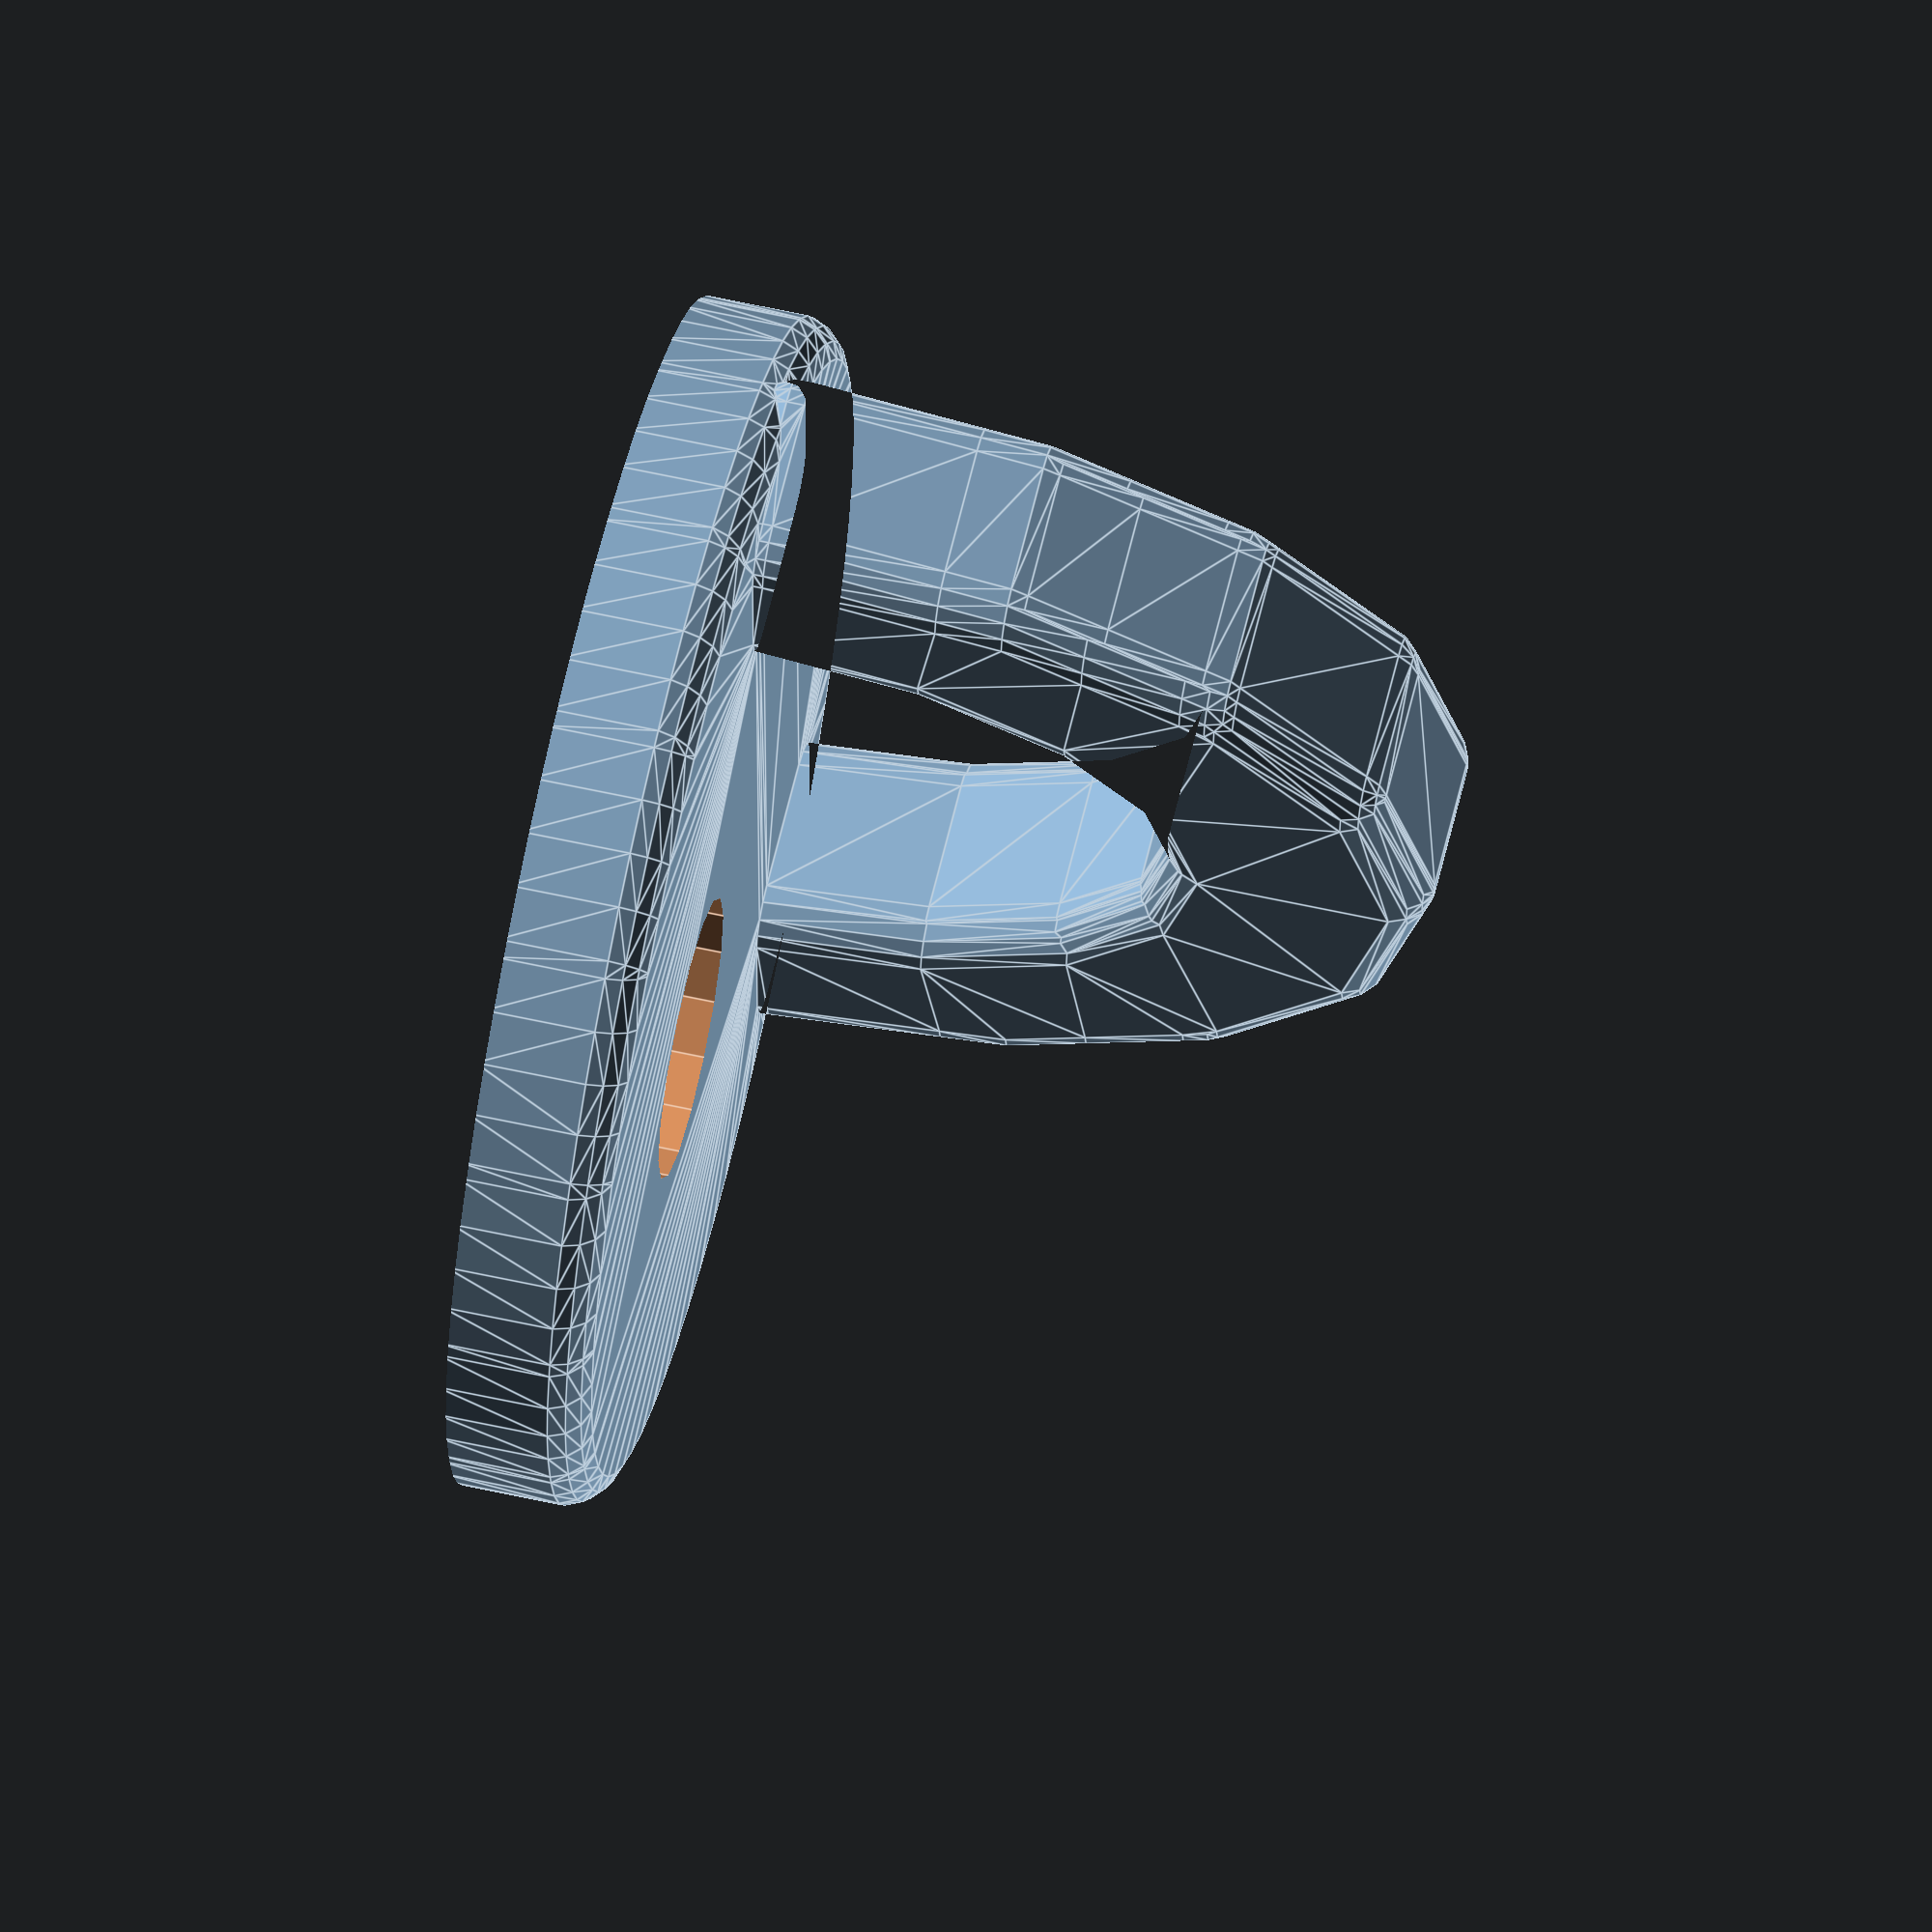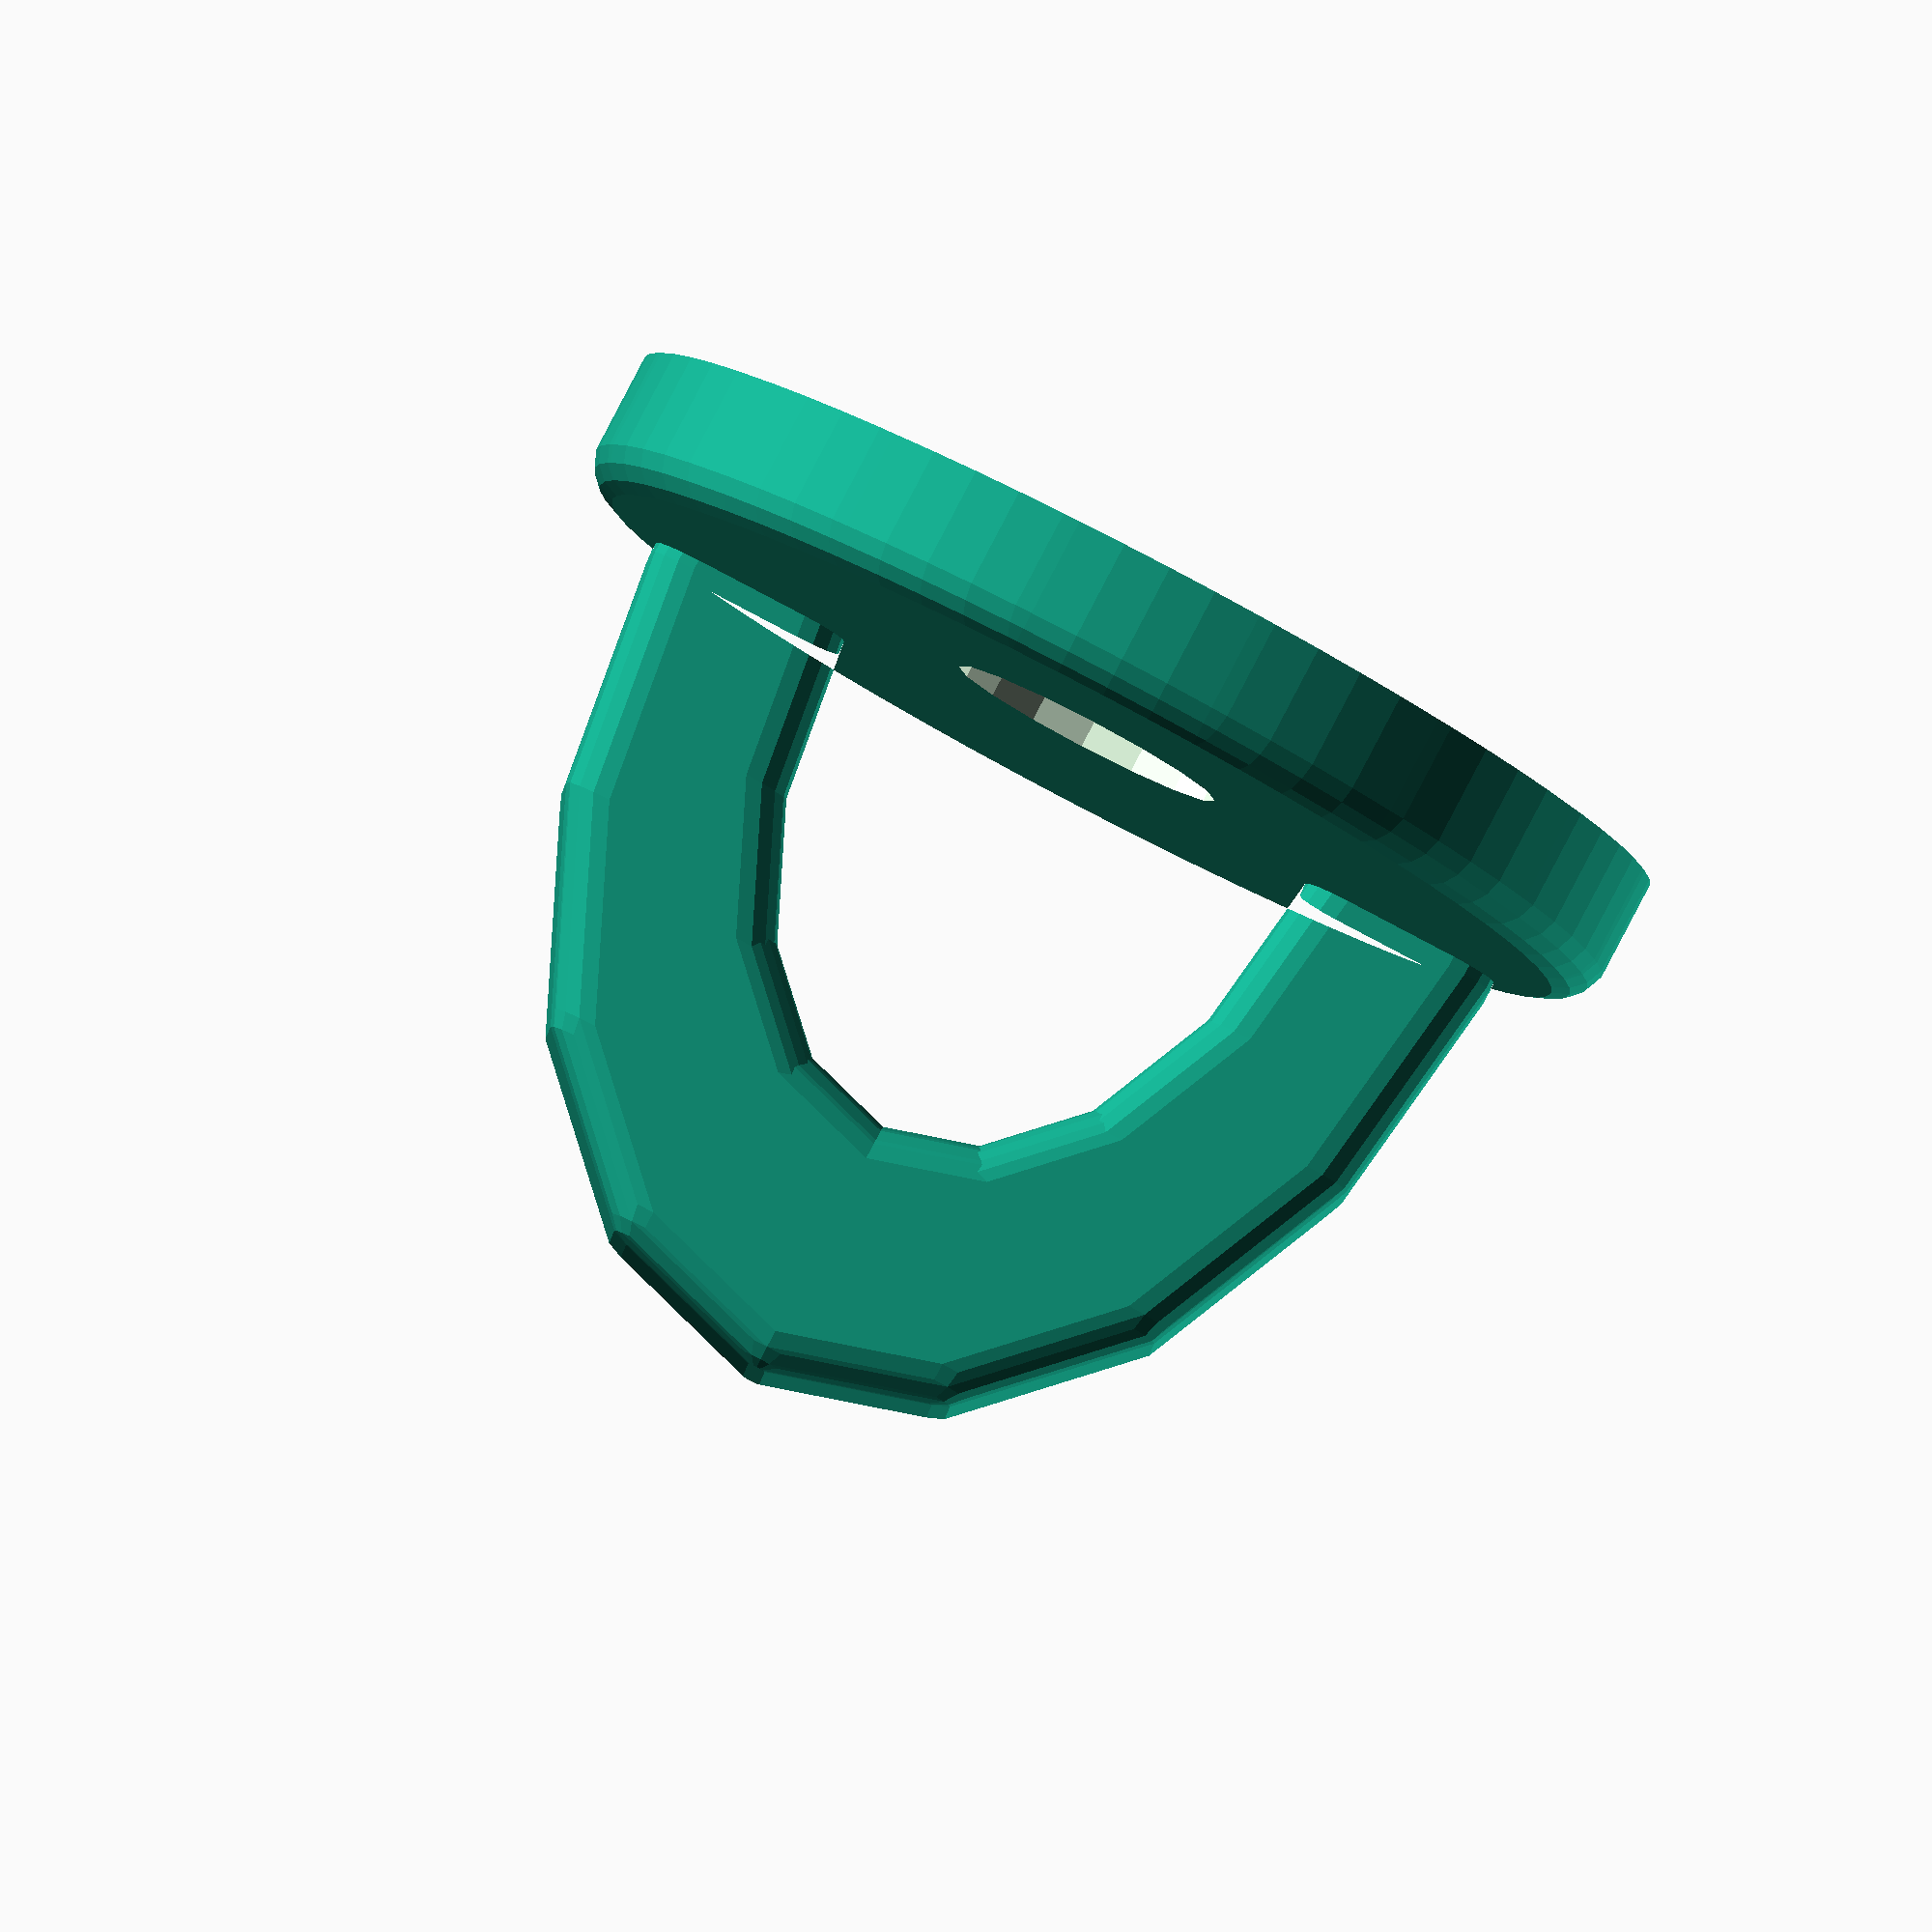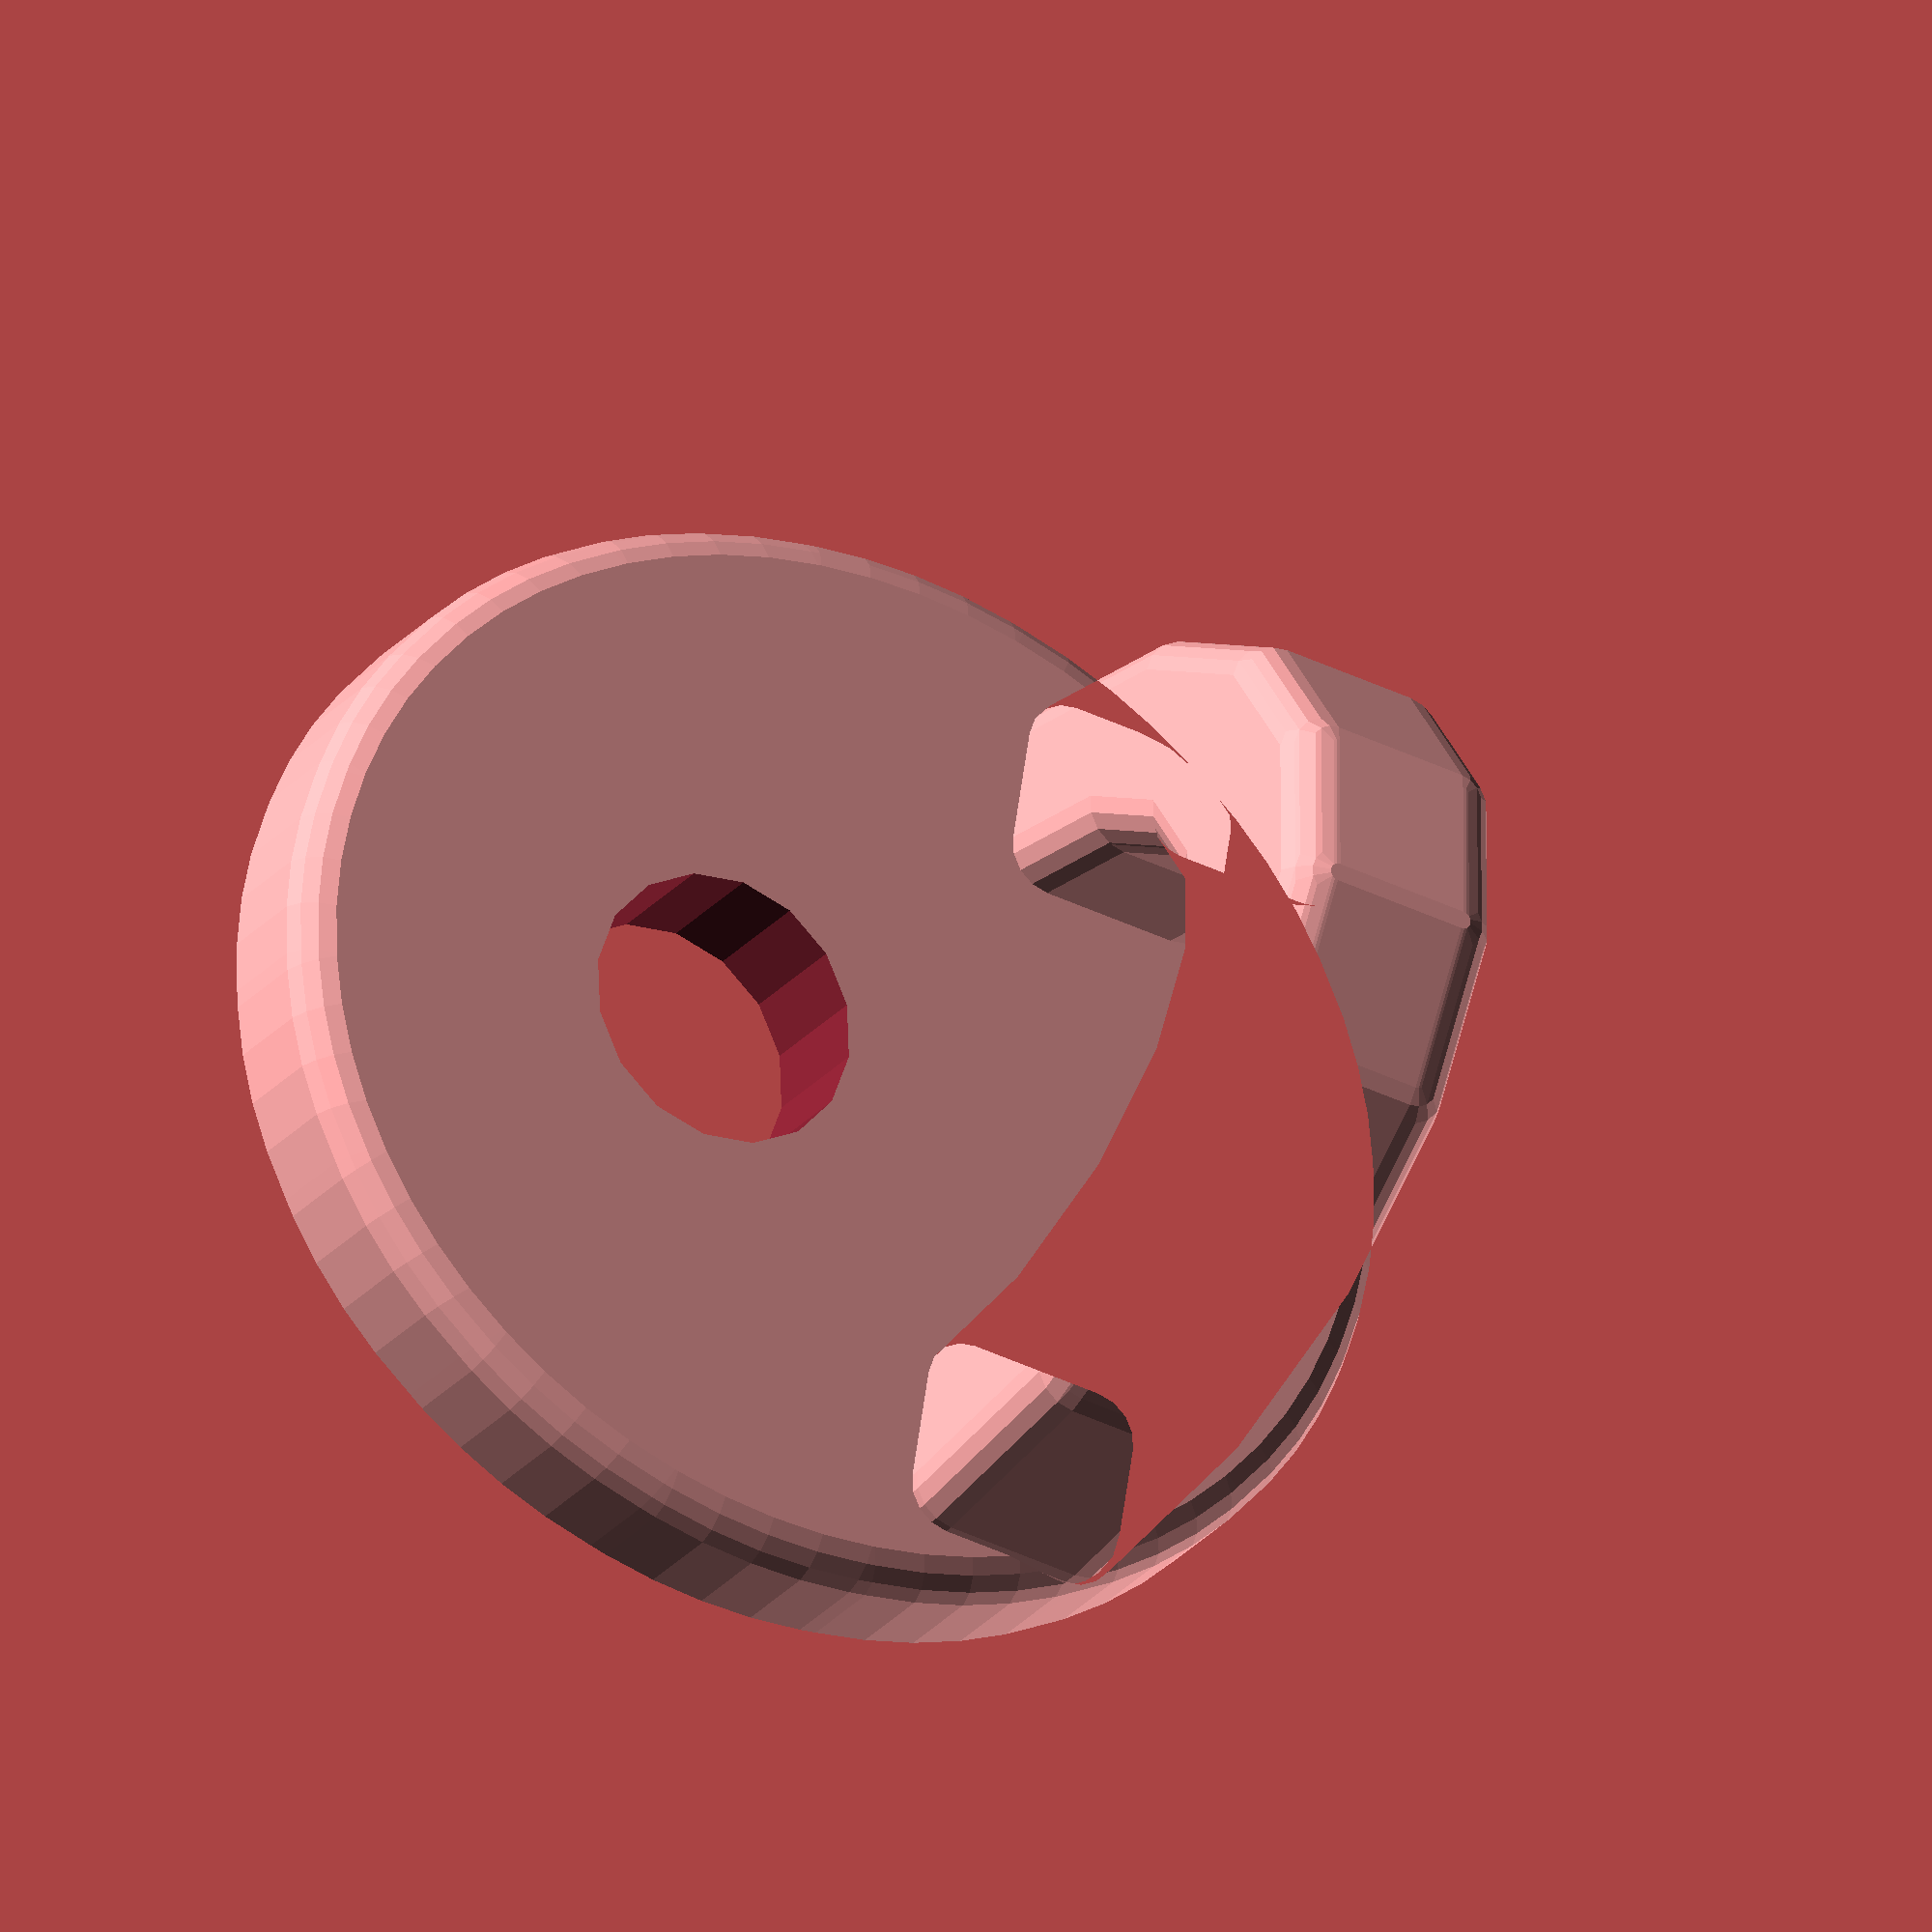
<openscad>
base_dia = 22;
base_h = 2;

eye_od = 18;
eye_id = 13;
eye_depth = 3;
eye_offset = 7;

module hook() {
     difference() {
          minkowski() {
               union() {
                    scale([1,1.1,1])
                         cylinder(r=base_dia/2, h=base_h, $fn=$fn*4);

                    // eye
                    scale([1,1,1.5])
                         translate([0, eye_offset, base_h]) rotate([90,0,0]) linear_extrude(eye_depth) difference() {
                         // eye body
                         circle(r=eye_od/2);

                         // eye hole
                         circle(r=eye_id/2);
                         translate([0, -eye_od]) square([eye_od, eye_od*2], center=true);
                    }
               }
               sphere(r=1);
          }

          // screw hole
          translate([0,-3,0])
          cylinder(r=6.1/2, h=10, center=true);

          // flatten bottom
          rotate([180,0,0]) cylinder(r=base_dia, h=base_h);
     }
}


hook($fn=16);
//hook();

//translate([0,-3,5])cylinder(r=11/2, h=1);

</openscad>
<views>
elev=120.9 azim=268.6 roll=257.0 proj=o view=edges
elev=276.1 azim=182.4 roll=27.6 proj=o view=wireframe
elev=204.2 azim=279.0 roll=208.5 proj=o view=solid
</views>
